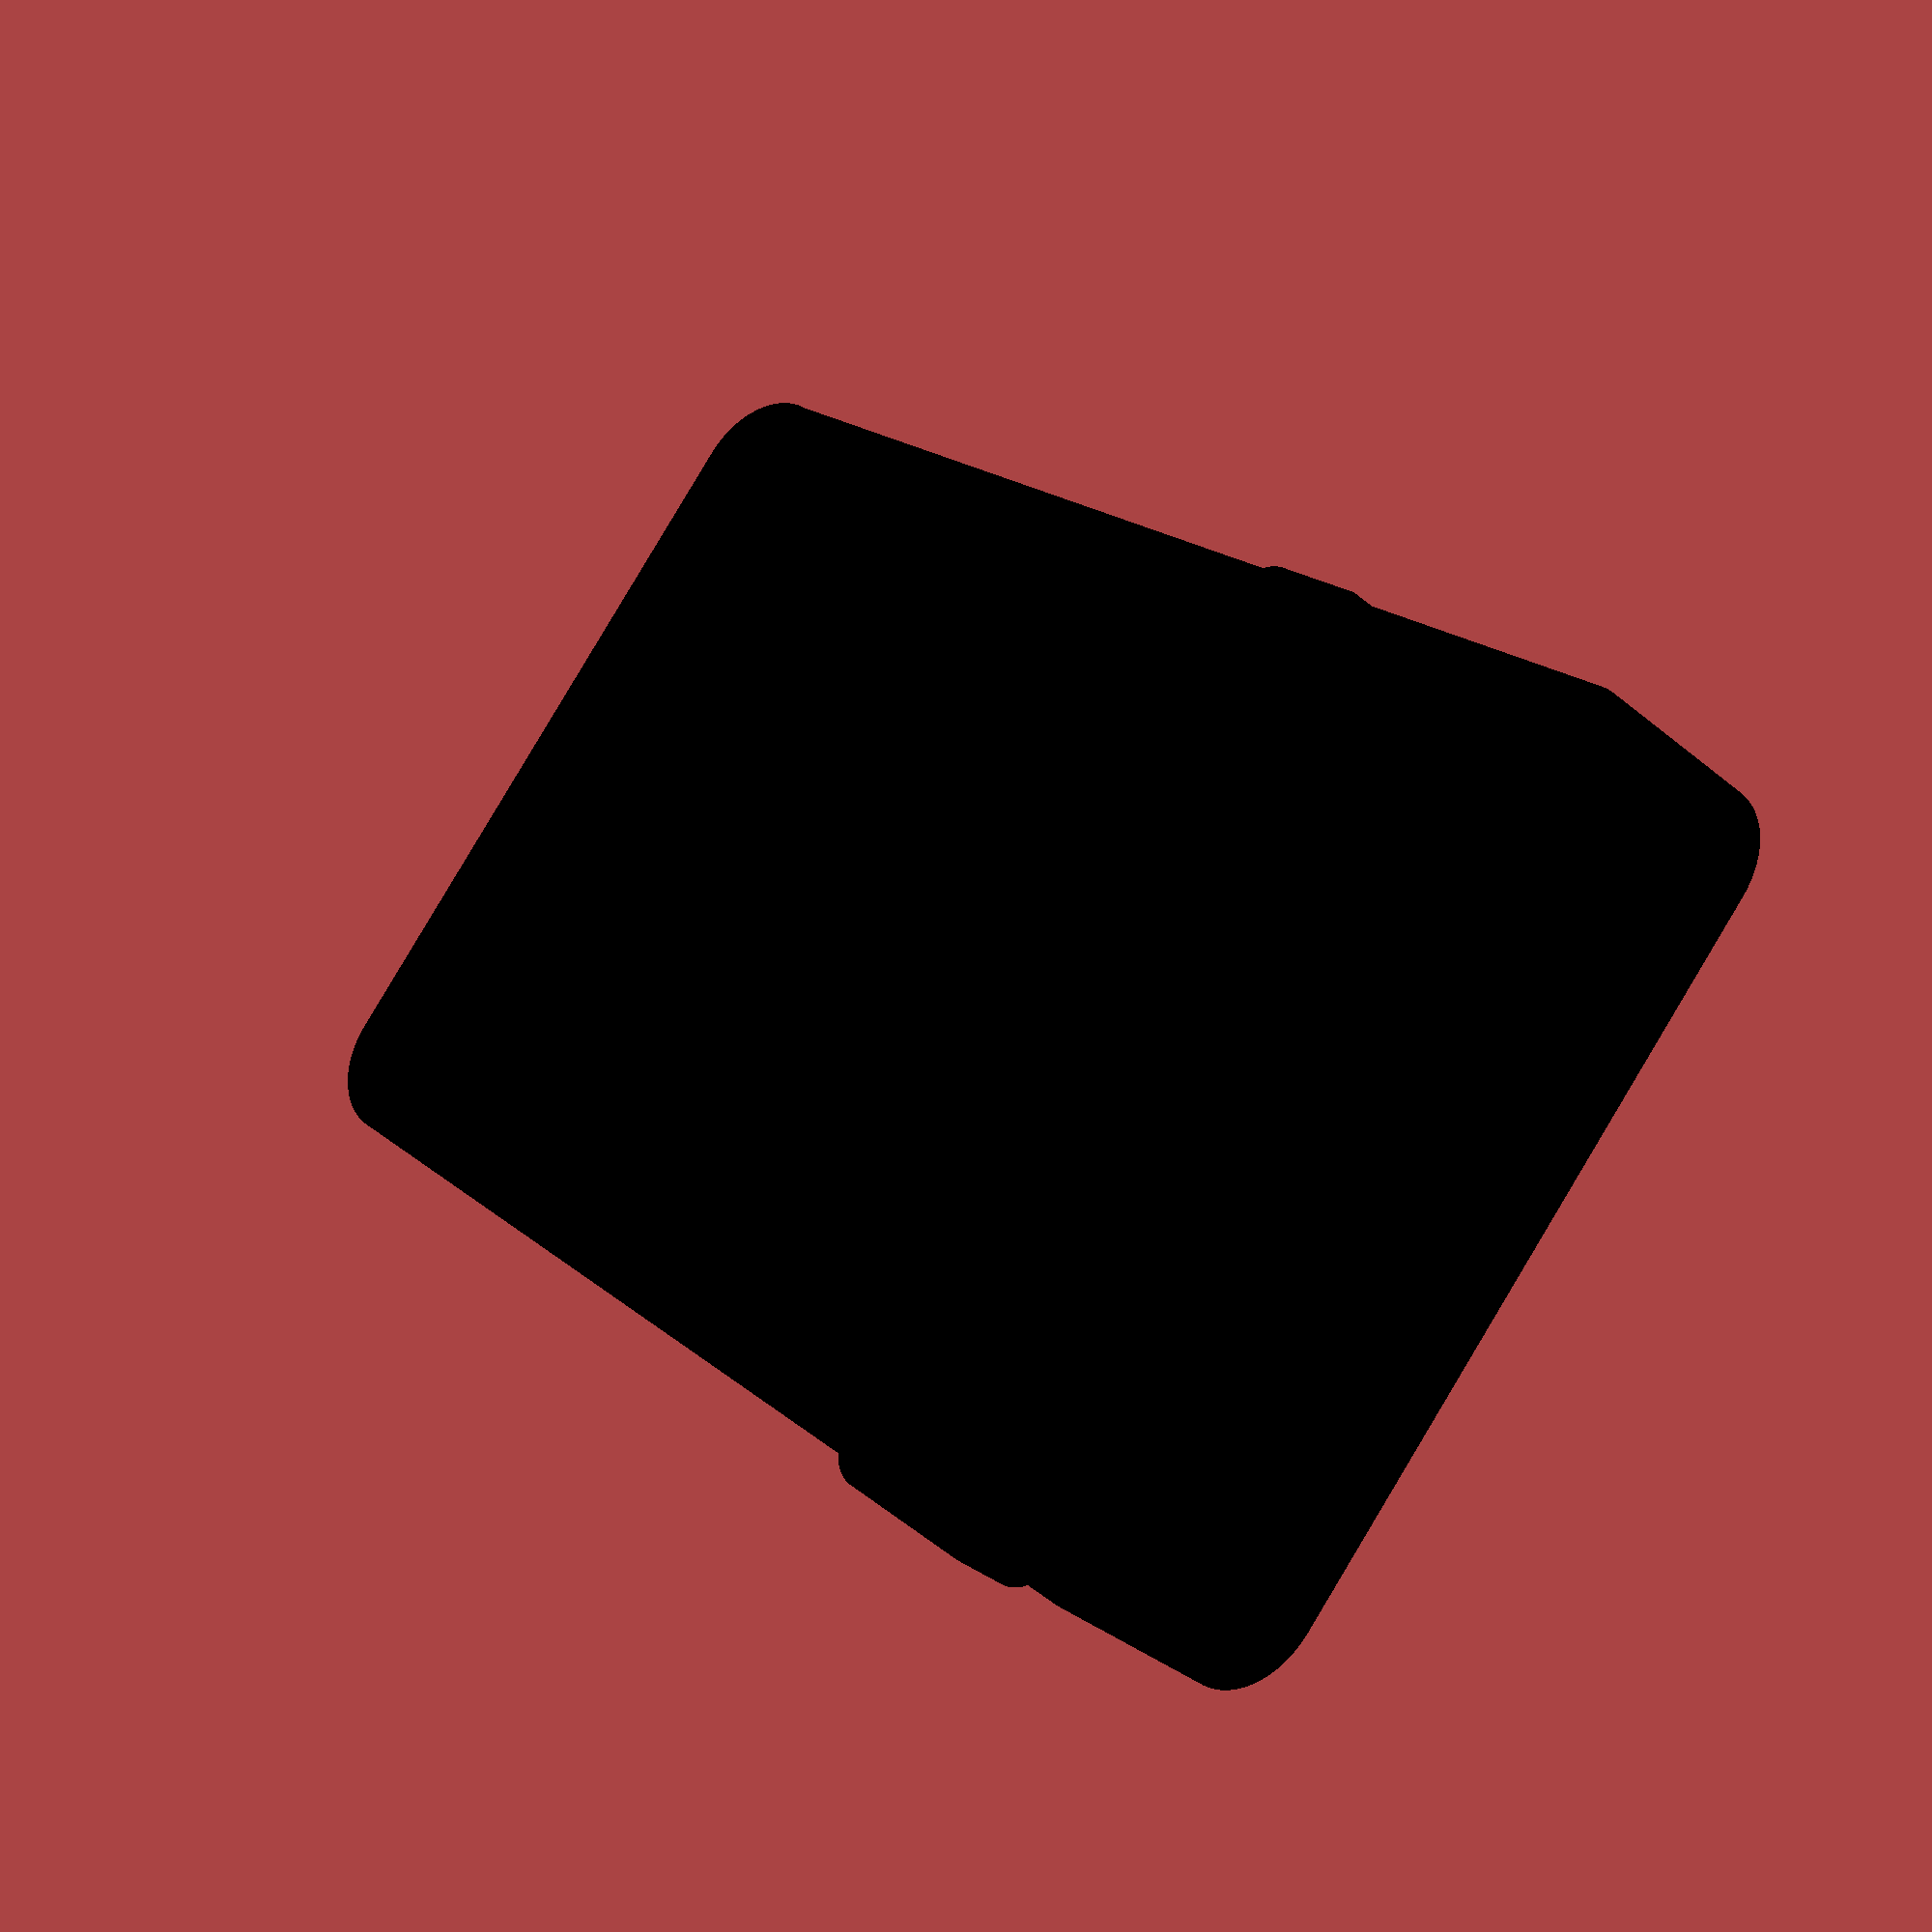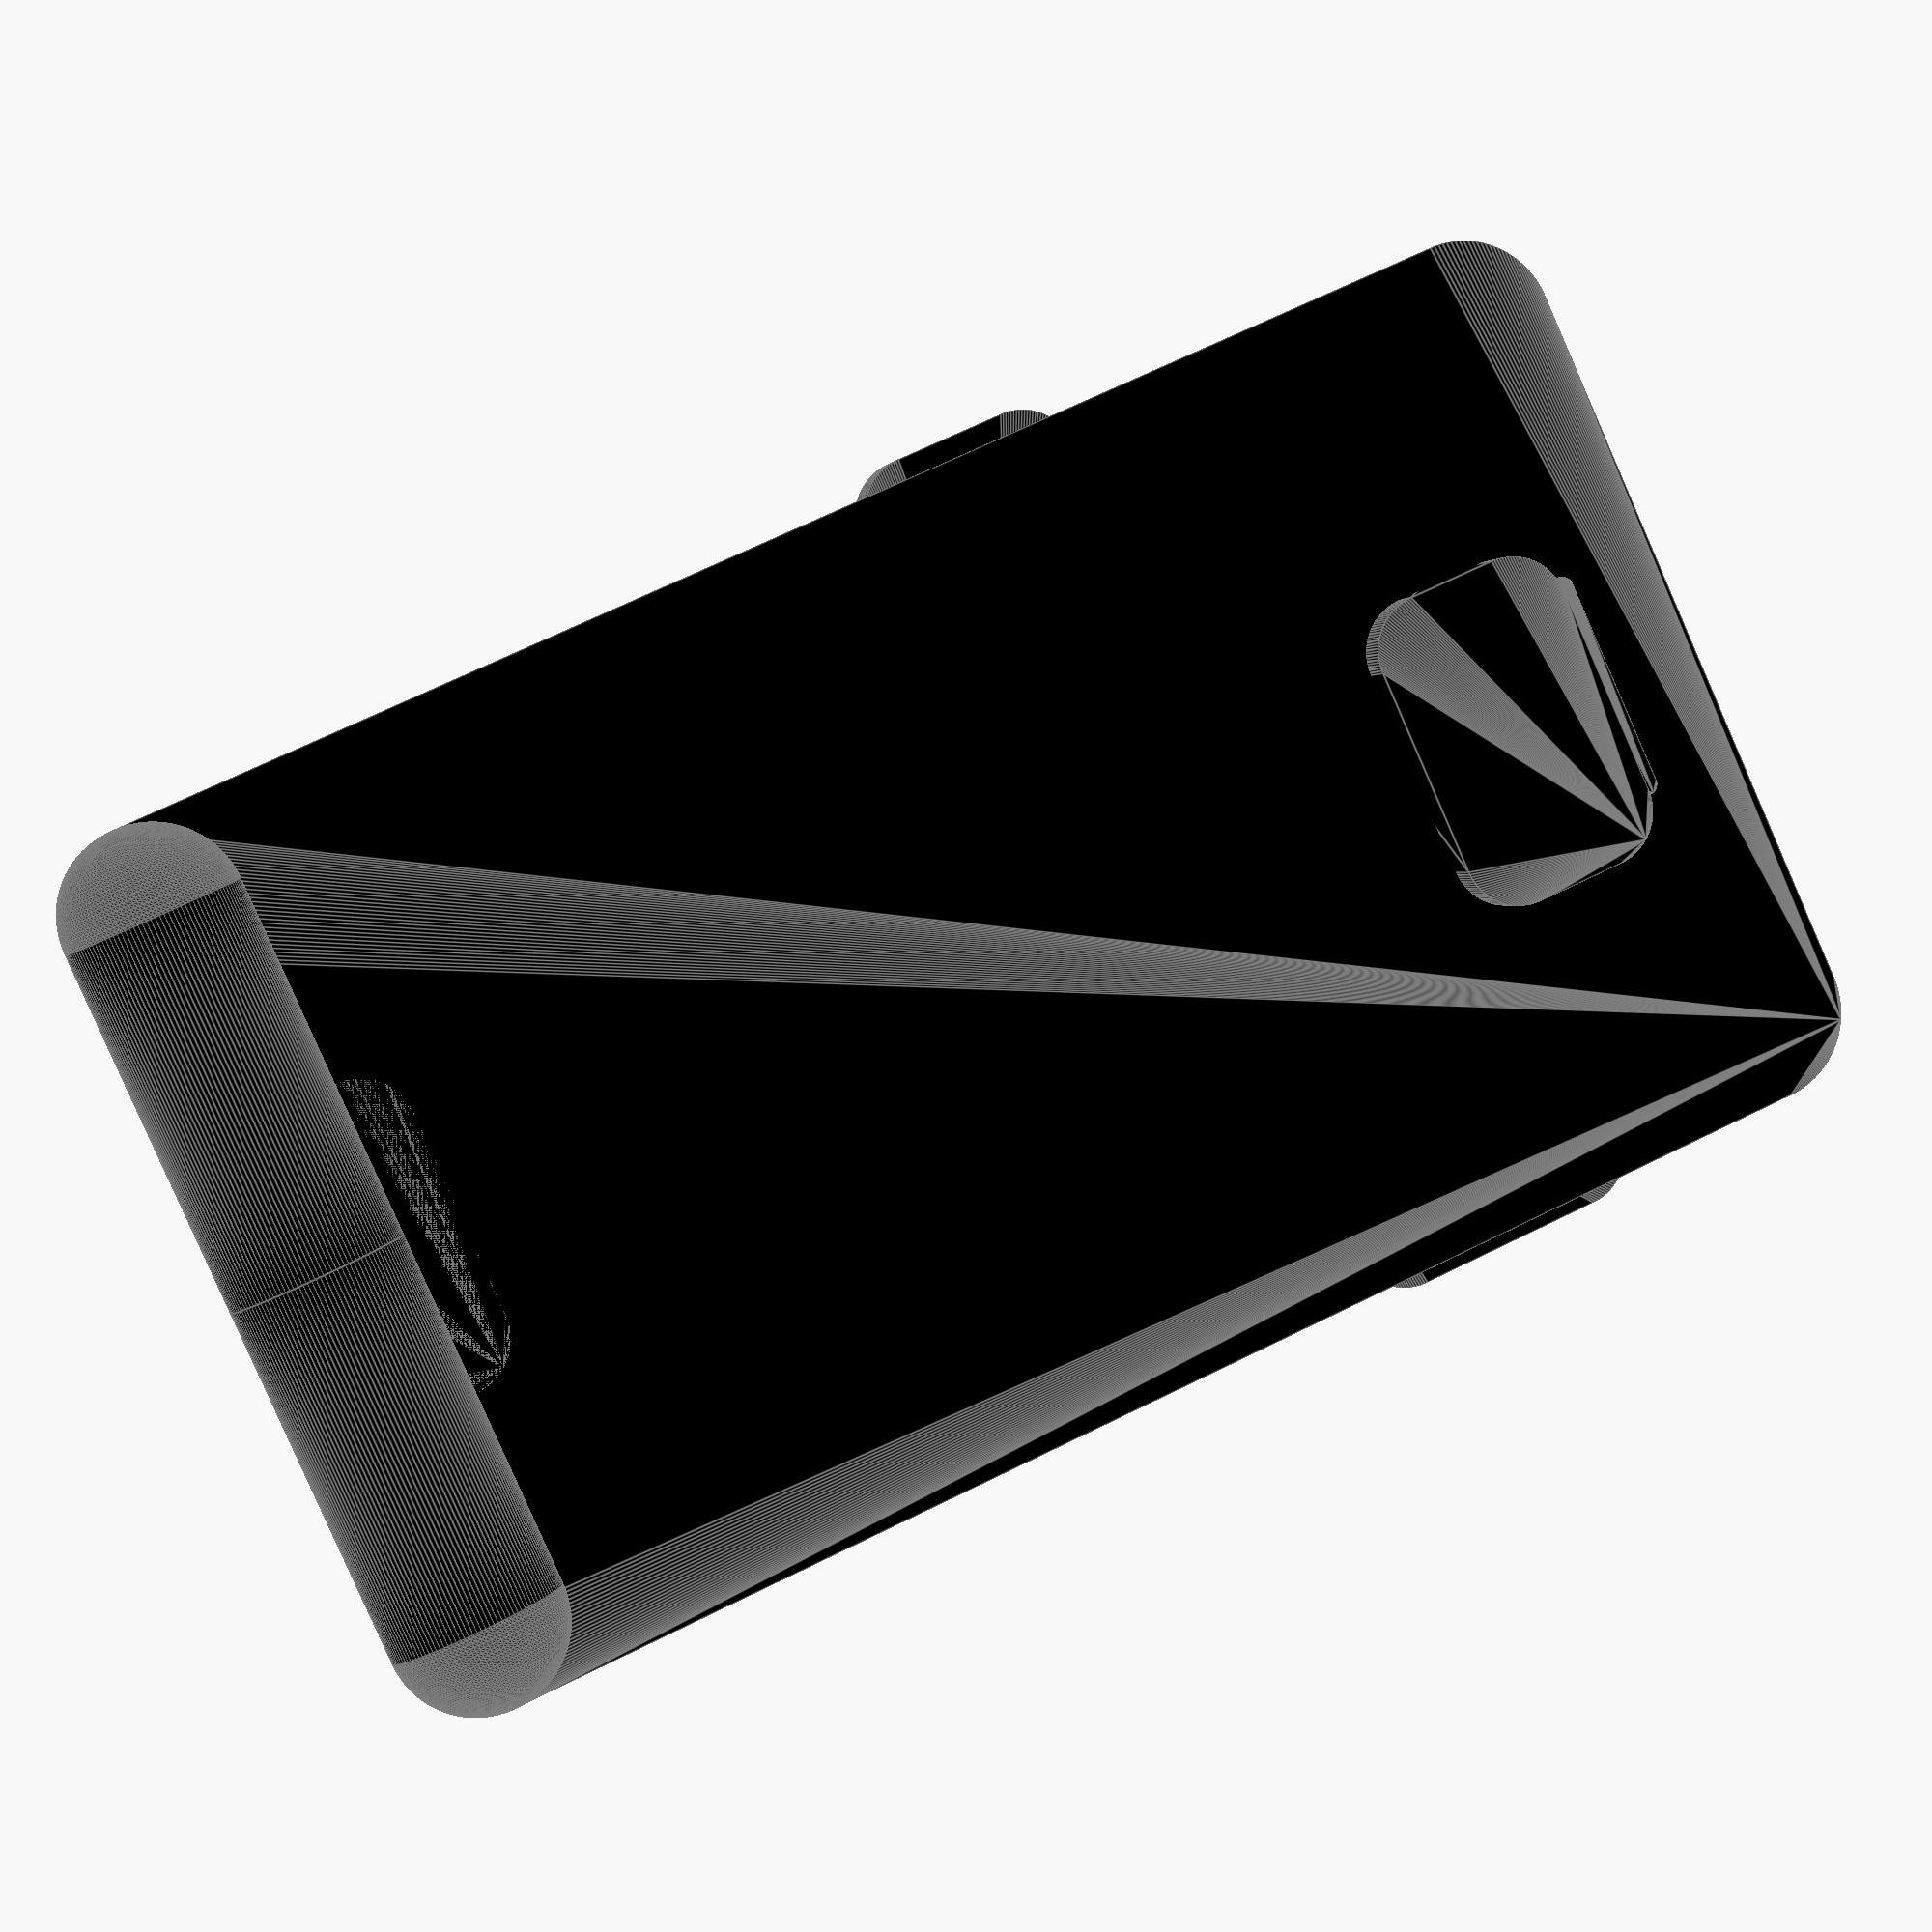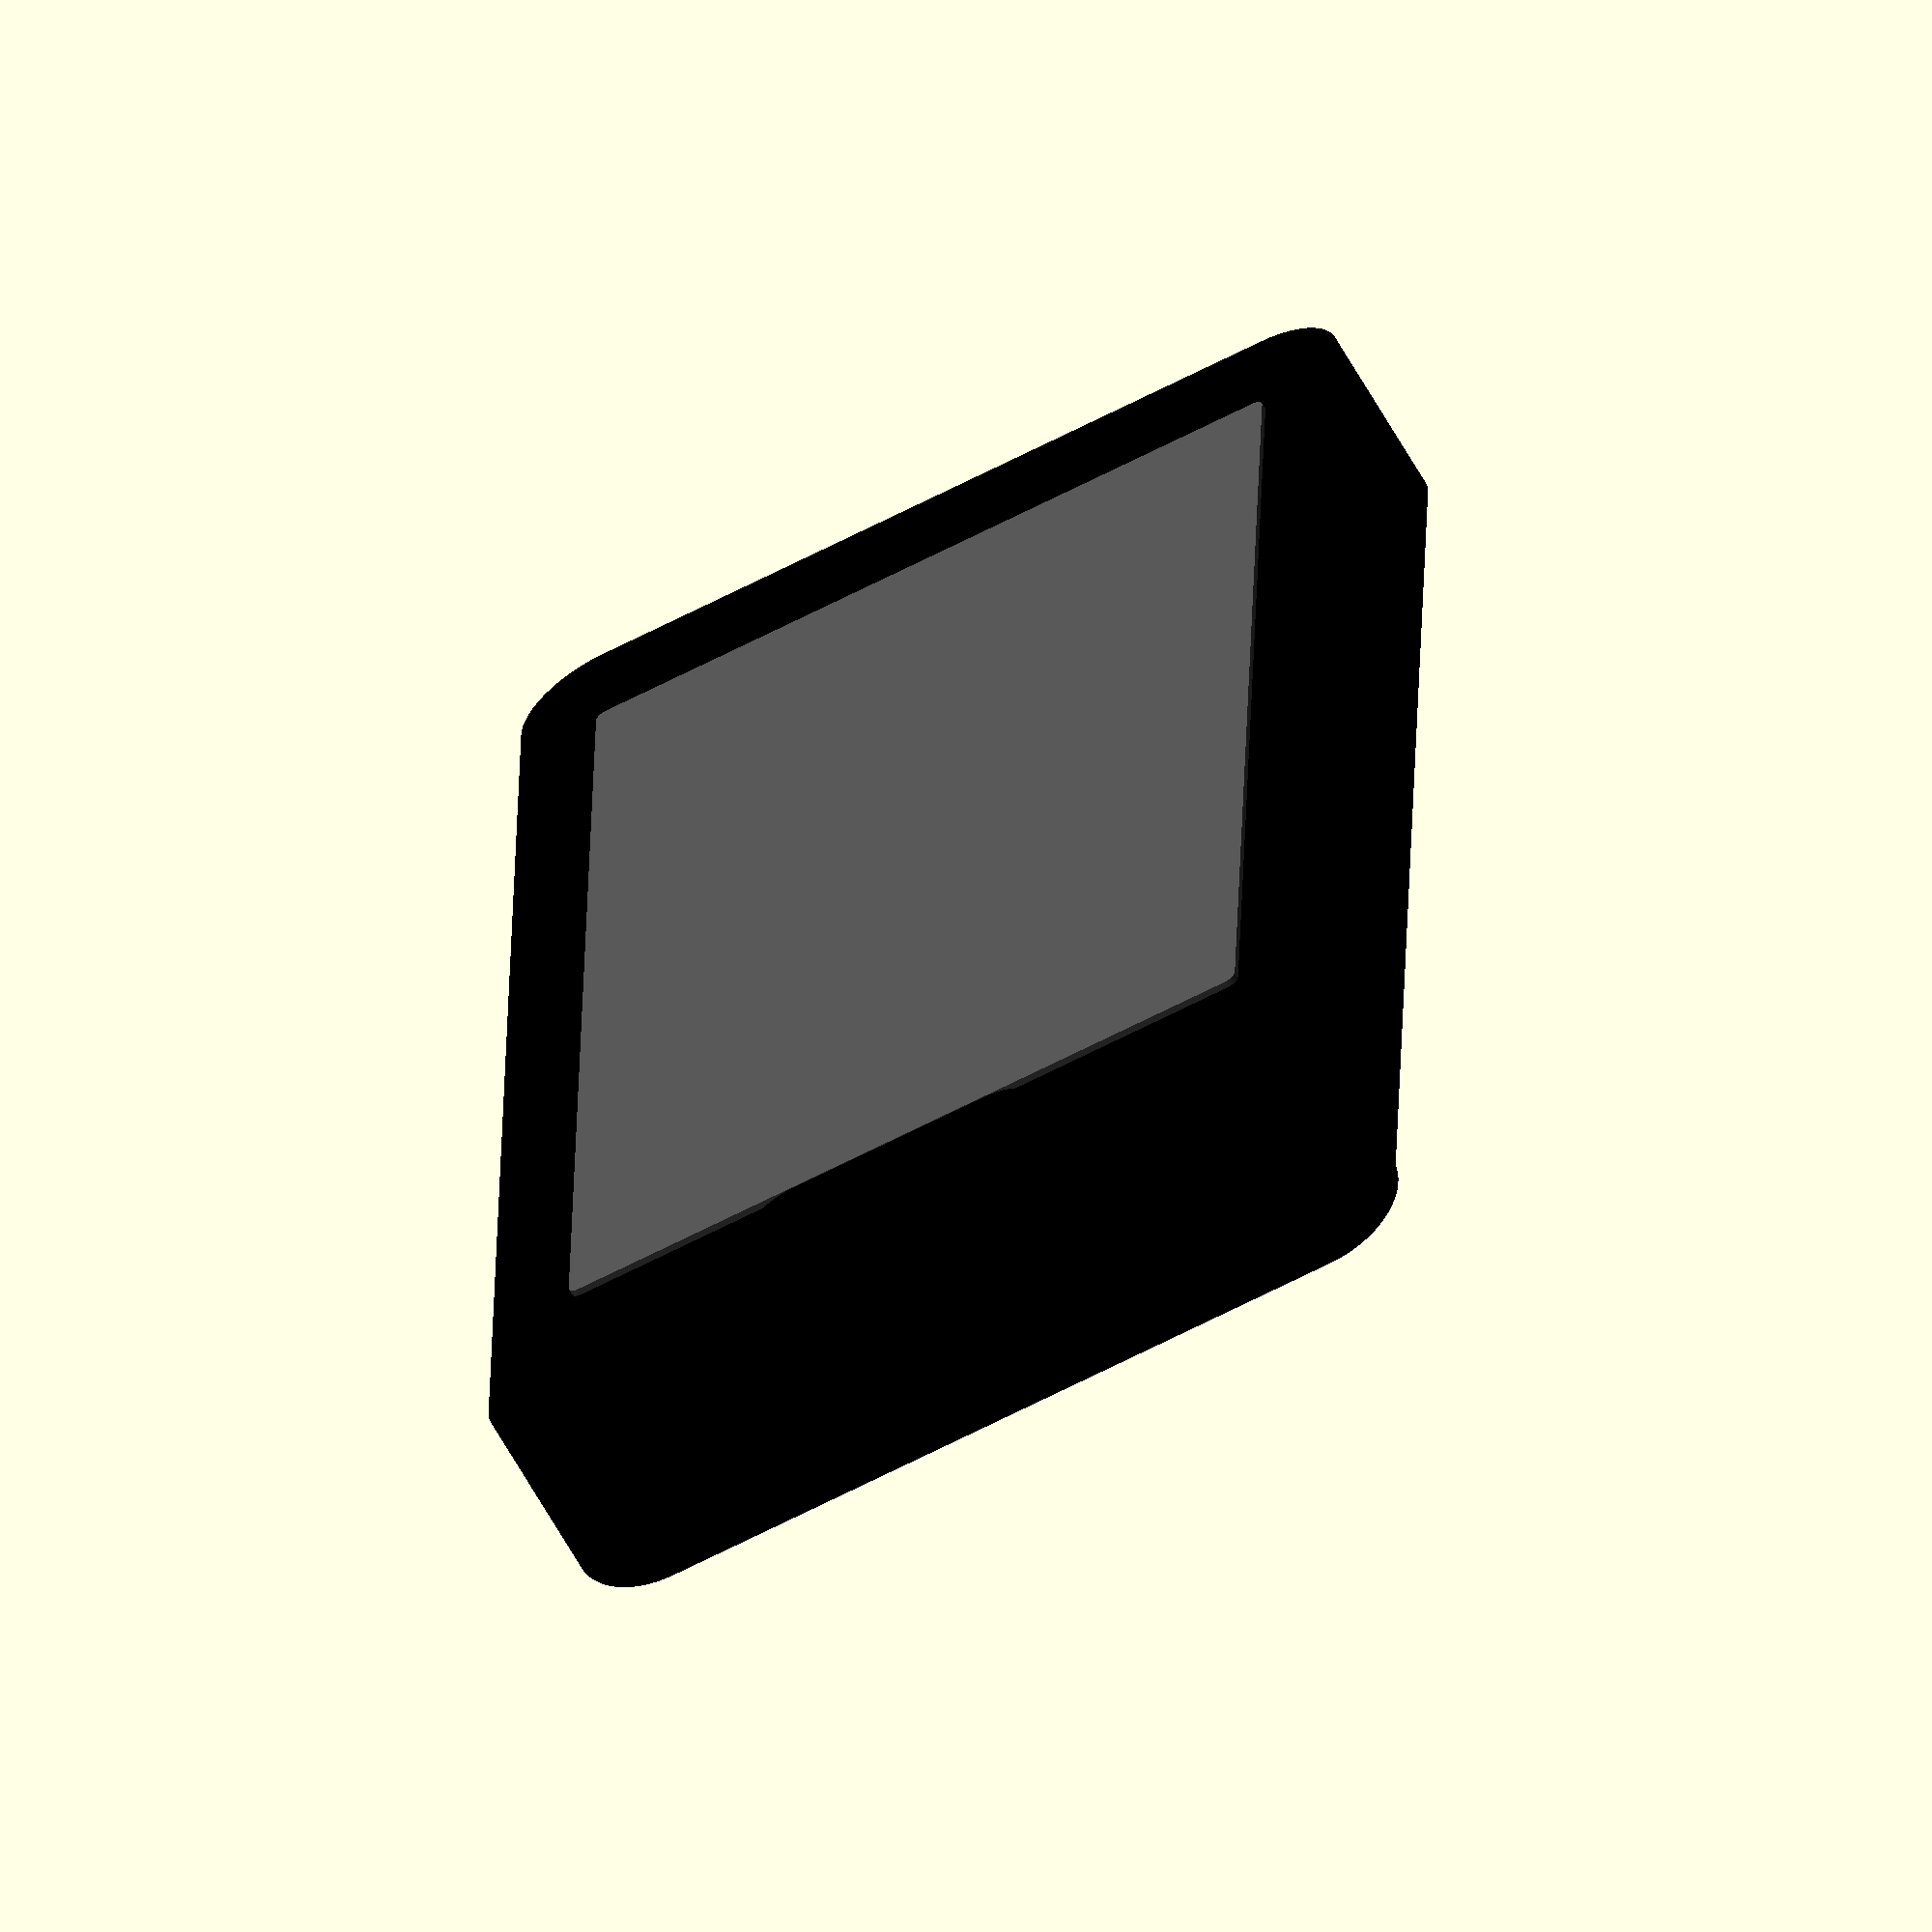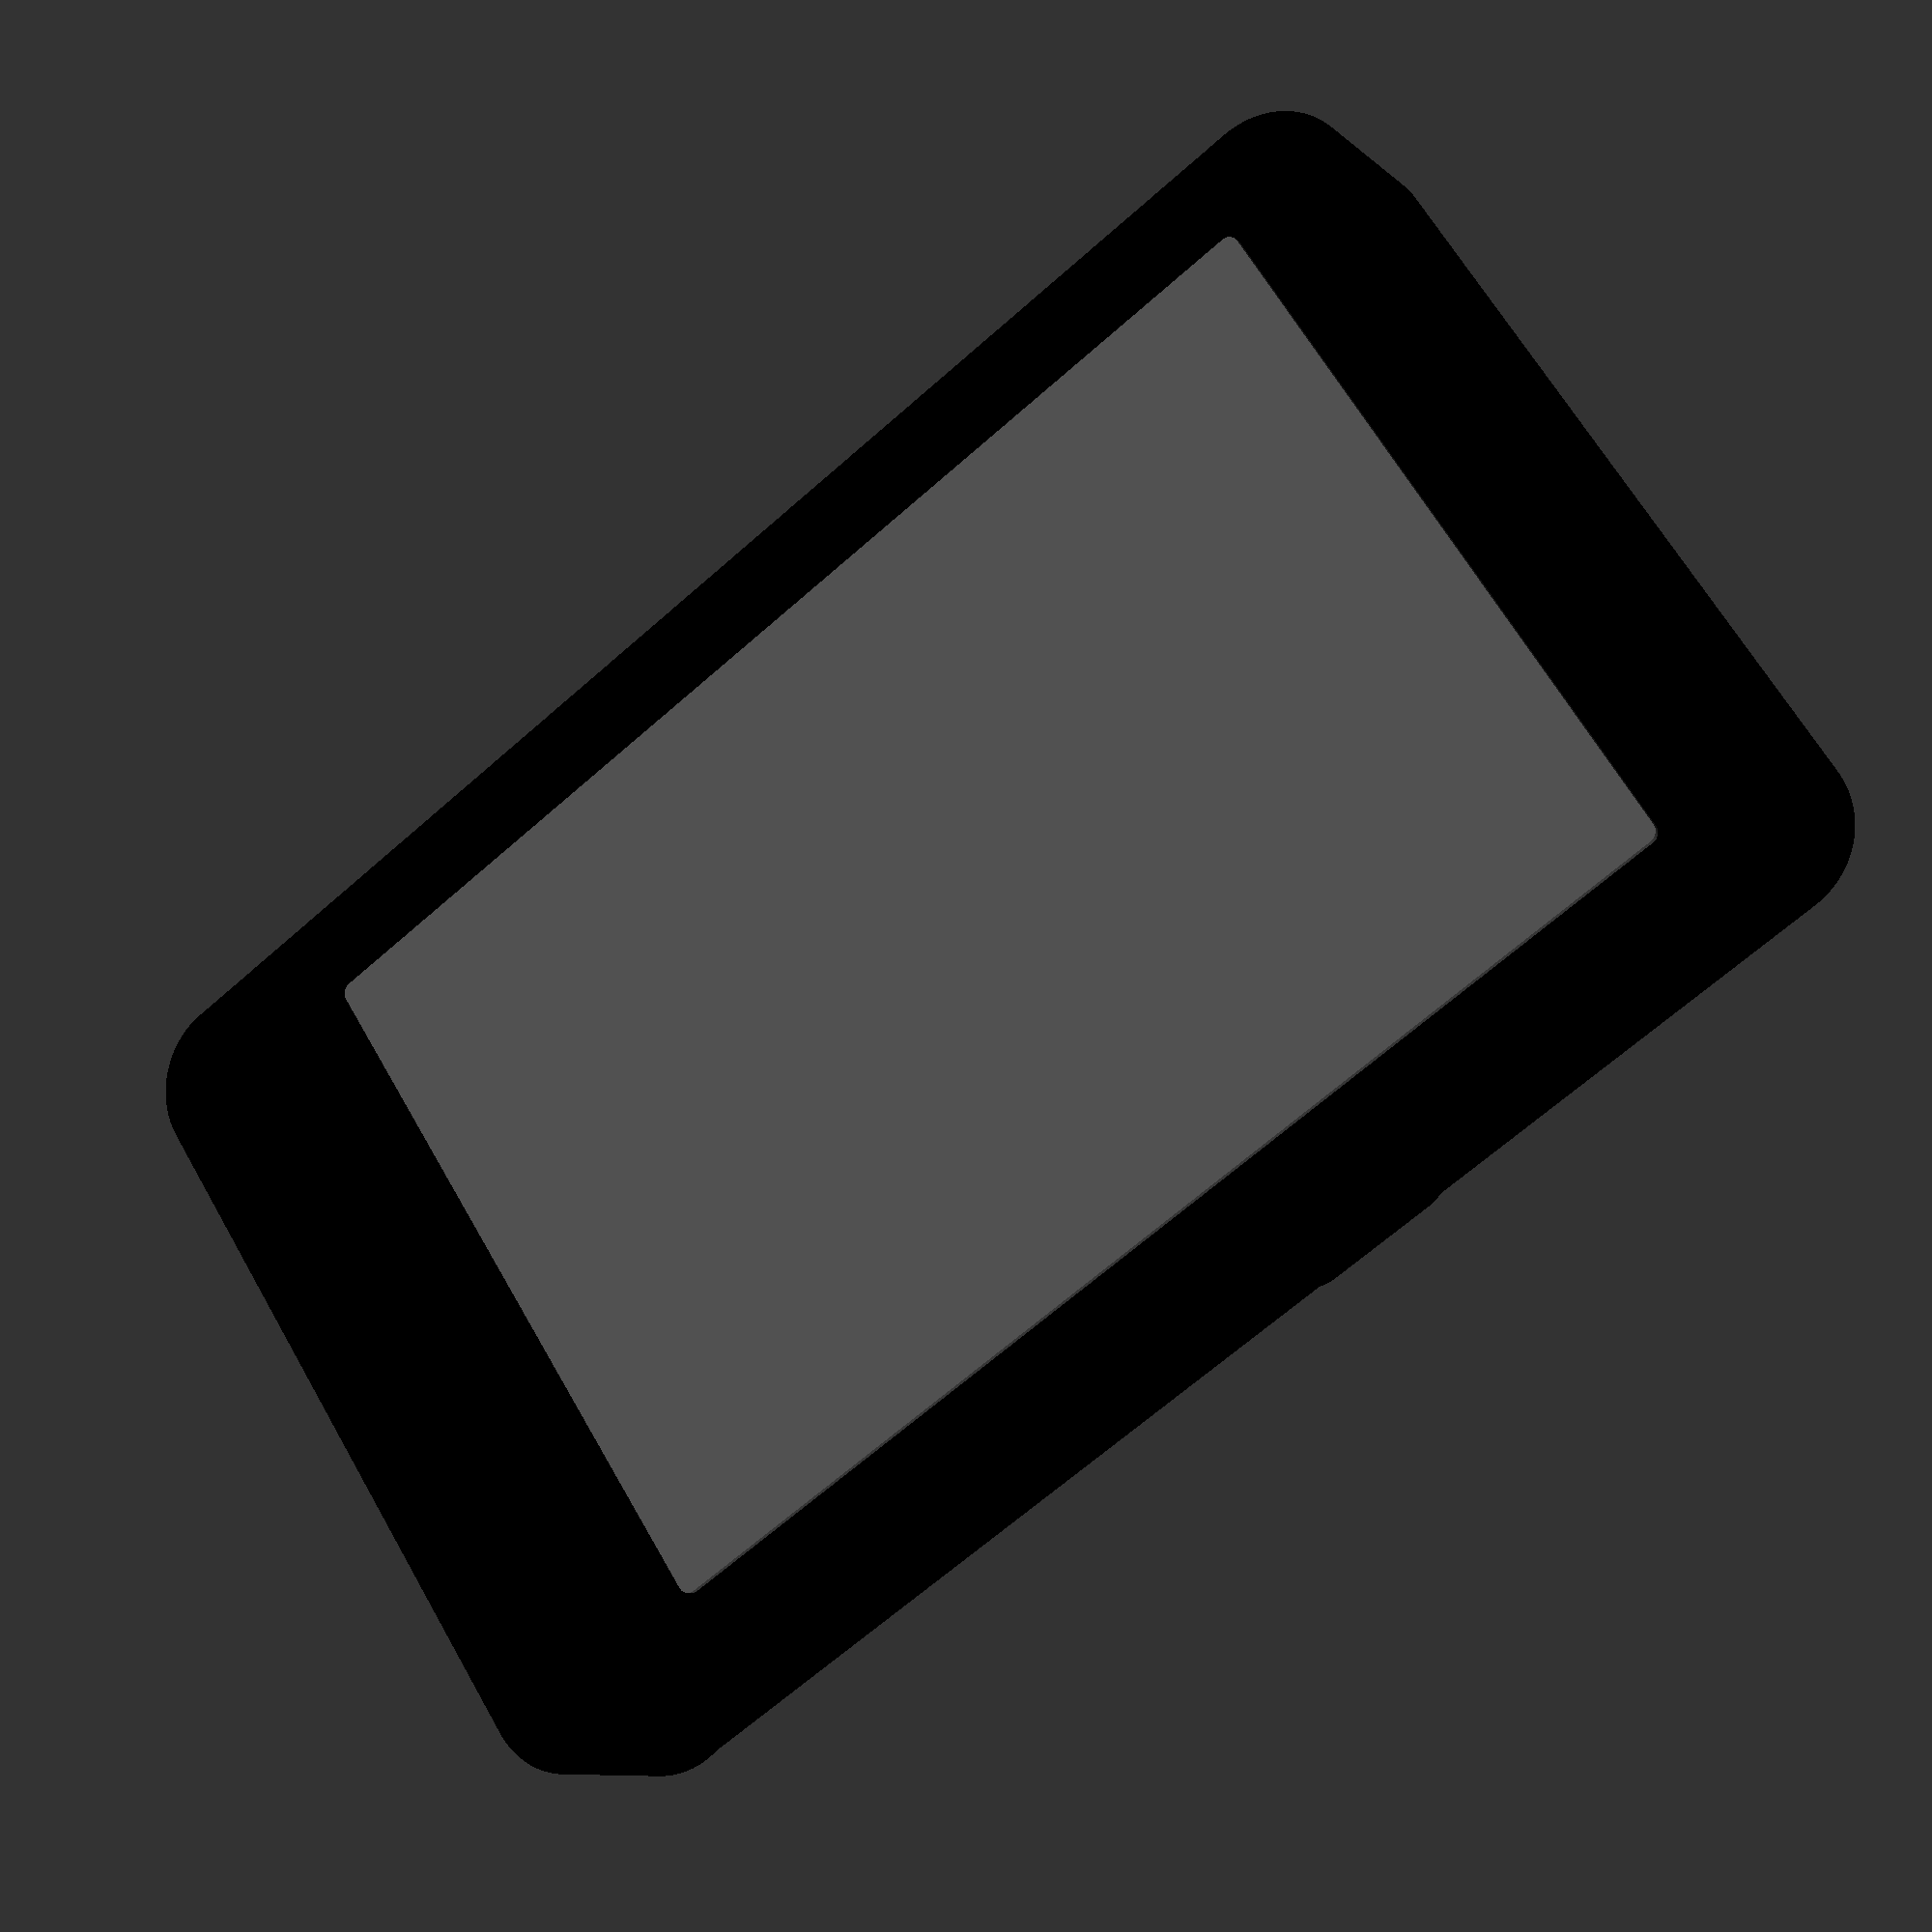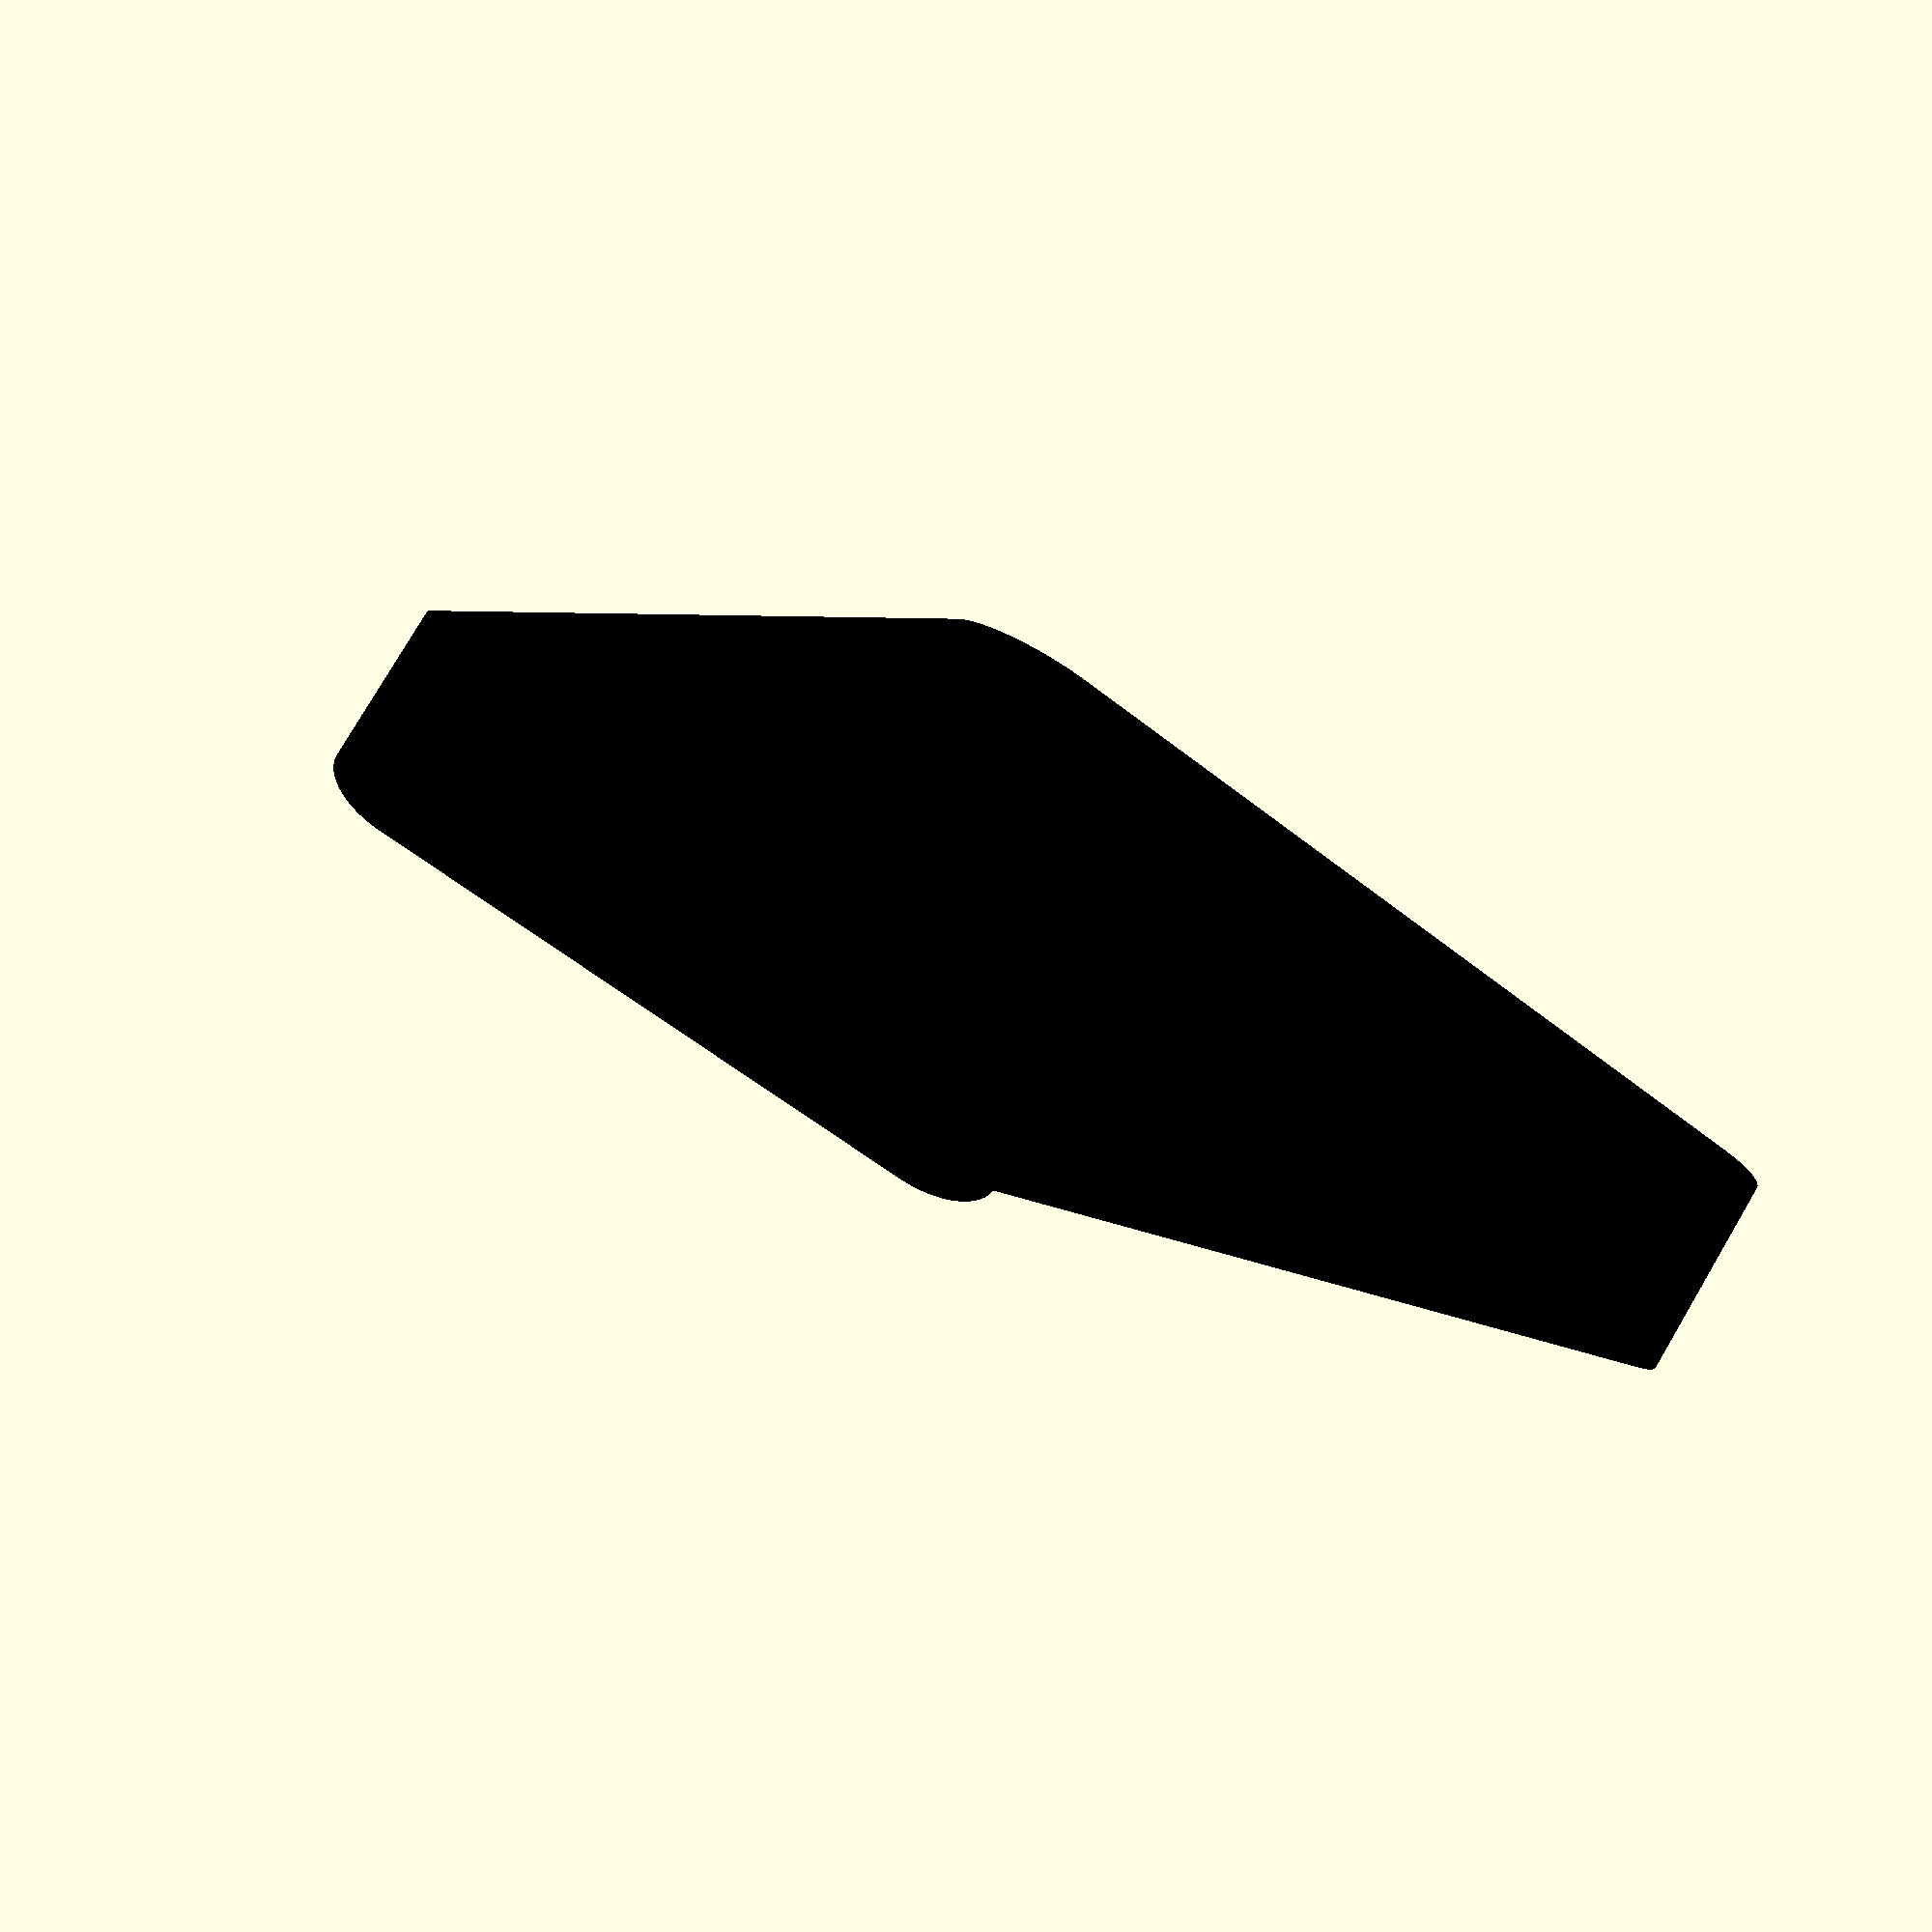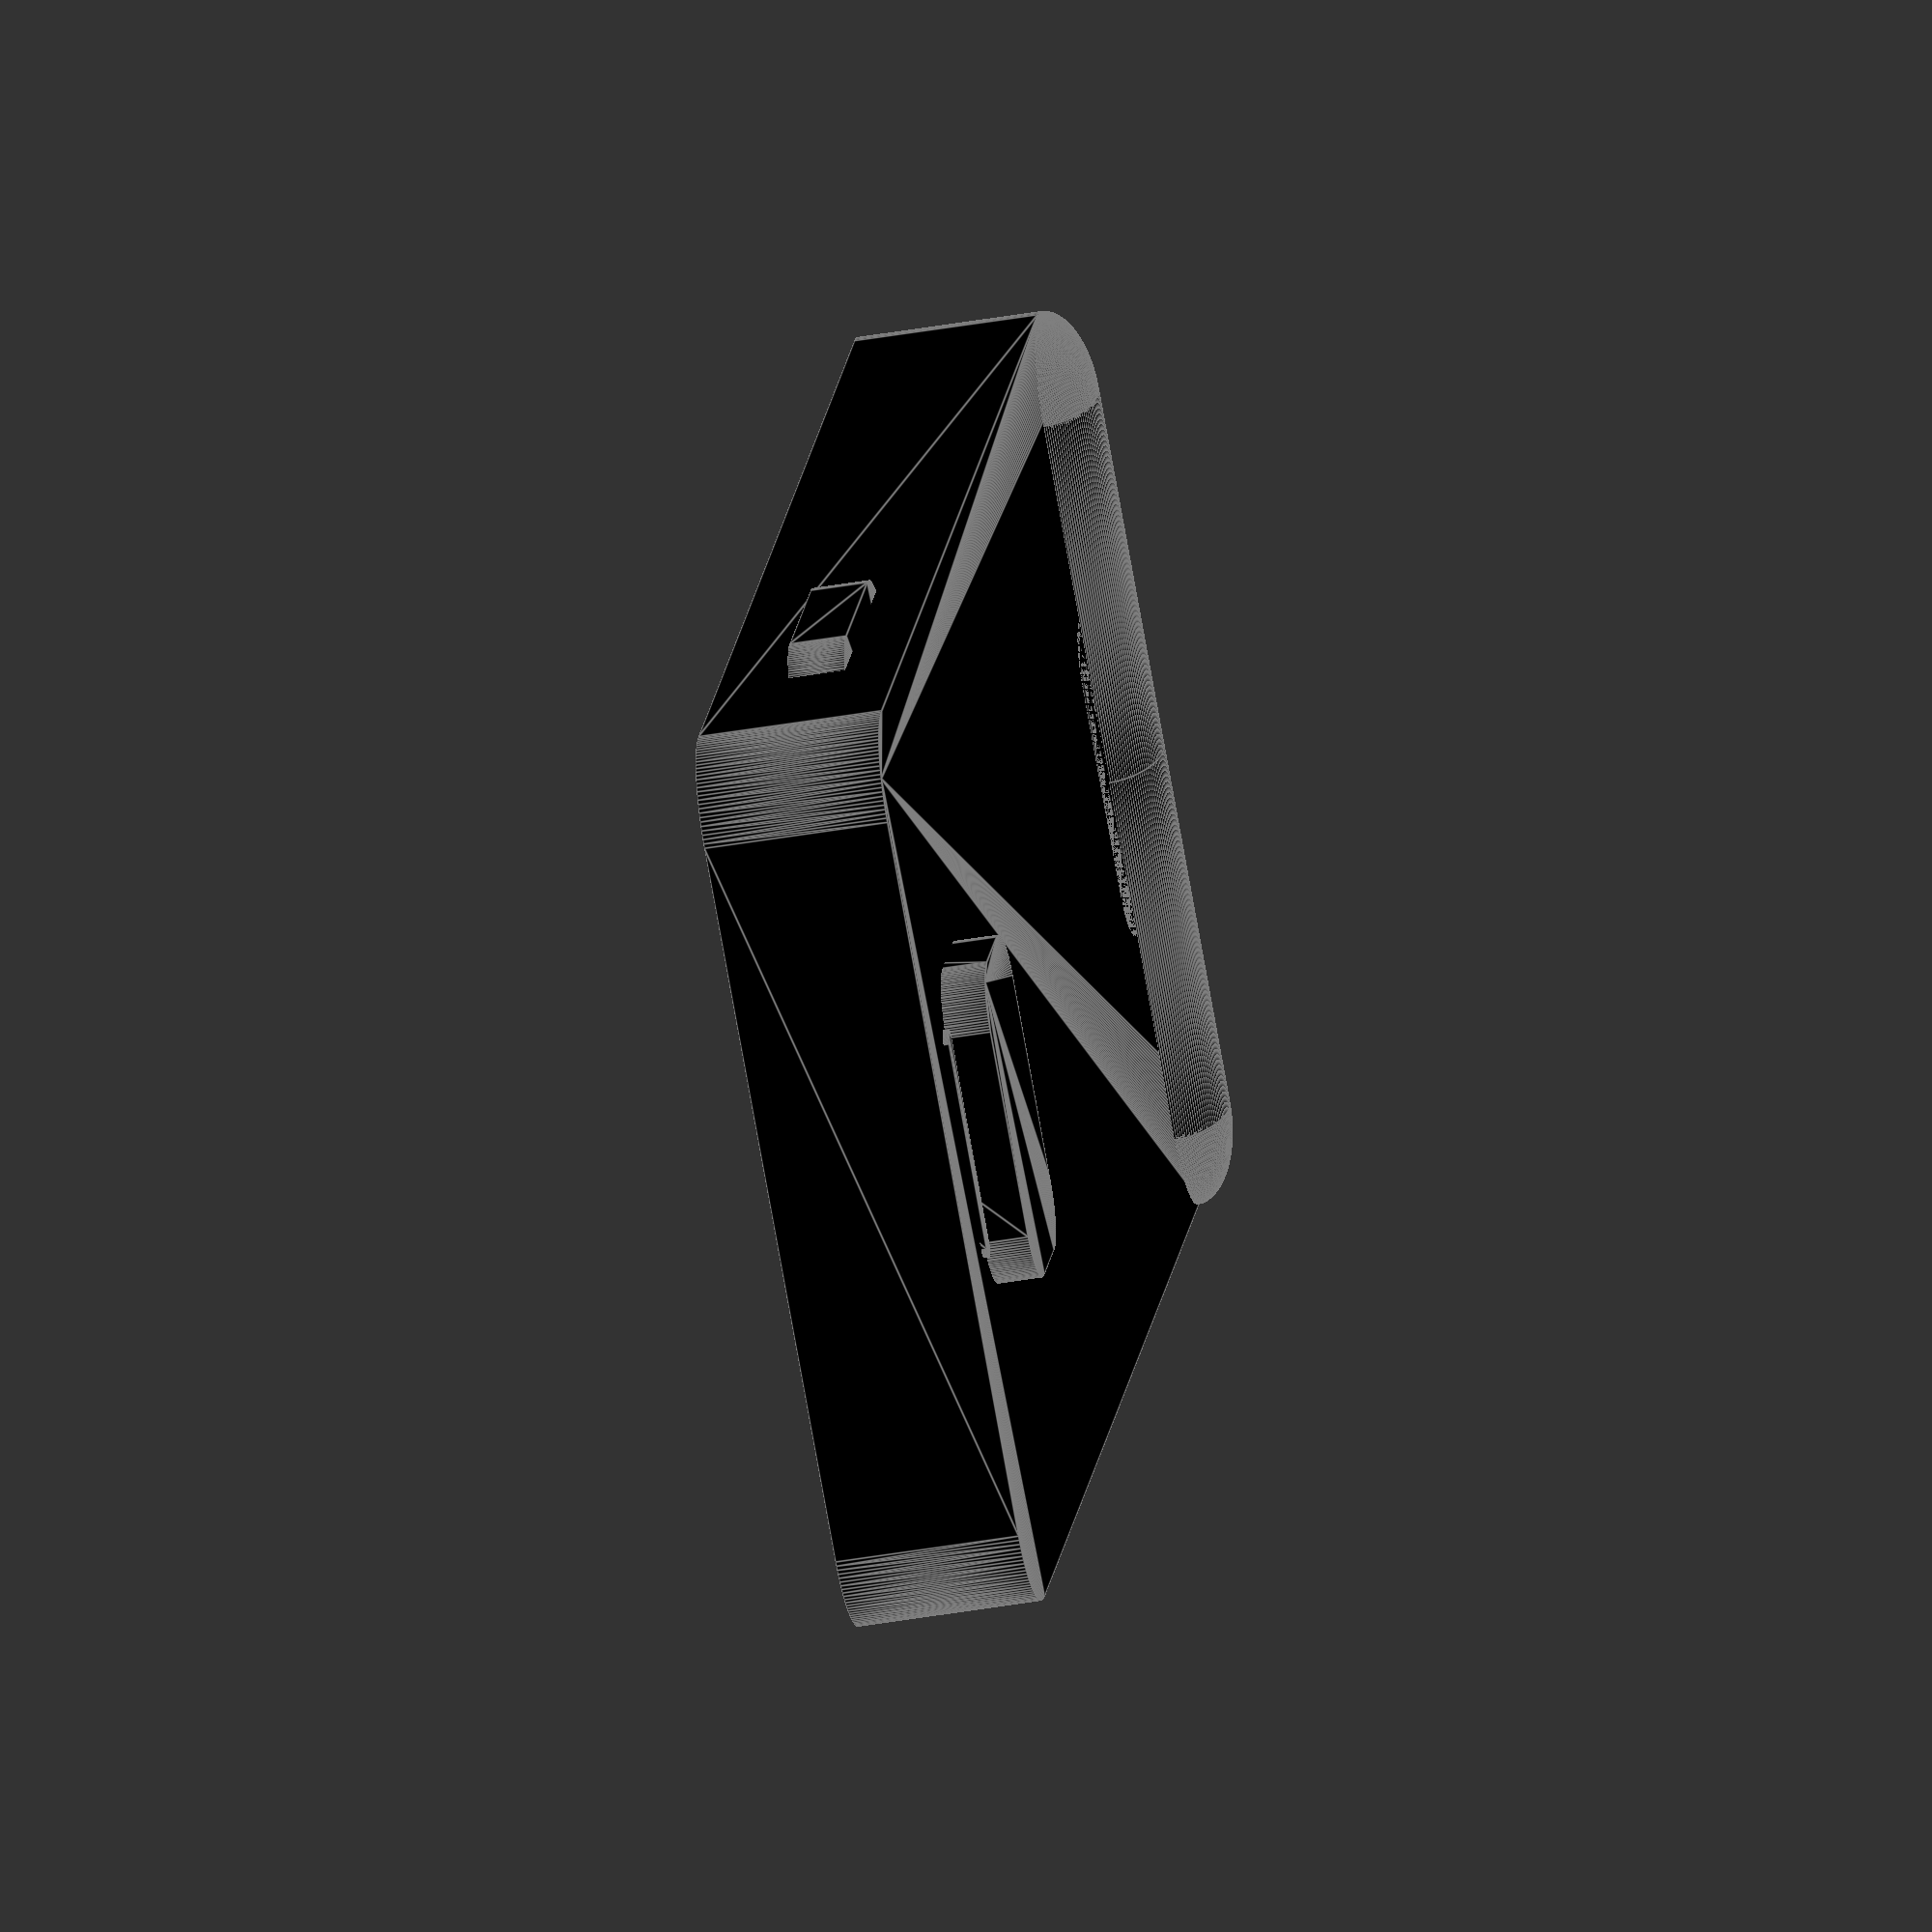
<openscad>
// S II.scad

{$fn=128;
color([0.3, 0.3, 0.3])
{translate([1,15,6.1]) minkowski()
{
cube([65,105,3]);
cylinder(8);
}}
color([0, 0, 0])
{minkowski()
{
cube([66.1,125.3,8.5]);
cylinder(h=8,r=8);
}}
translate([23,0,0])
color([0, 0, 0])
{minkowski()
{cube([19,8,17]);
cylinder(h=0.5,r=5);
}}
translate([23,110,-4])
color([0, 0, 0])
{minkowski()
{cube([19,8,18]);
cylinder(h=0.5,r=5);
}}
translate([52,75,5])
color([0, 0, 0])
{minkowski()
{cube([19,10,5]);
cylinder(h=0.1,r=5);
}}
translate([-5,89,5])
color([0, 0, 0])
{minkowski()
{cube([19,17,5]);
cylinder(h=0.1,r=5);
}}
translate([23,124,-0.5])
color([0, 0, 0])
{minkowski()
{cube([19,0.1,17]);
cylinder(h=0.5,r=1);
}}
{scale([1,1,.5])
rotate([0,90,0])
color([0, 0, 0])
{minkowski() 
cylinder(33,8,8);
sphere(8);
}} 
{
translate([66.1,0,0])
scale([1,1,.5]) 
rotate([0,270,0])
color([0, 0, 0])
{minkowski() 
cylinder(33.1,8,8);
sphere(8);
}} 
}
</openscad>
<views>
elev=37.3 azim=225.3 roll=223.1 proj=p view=wireframe
elev=358.9 azim=294.2 roll=169.2 proj=p view=edges
elev=62.3 azim=1.5 roll=28.9 proj=o view=solid
elev=10.1 azim=56.6 roll=26.6 proj=p view=solid
elev=100.8 azim=151.7 roll=329.5 proj=p view=solid
elev=222.2 azim=327.9 roll=78.1 proj=o view=edges
</views>
